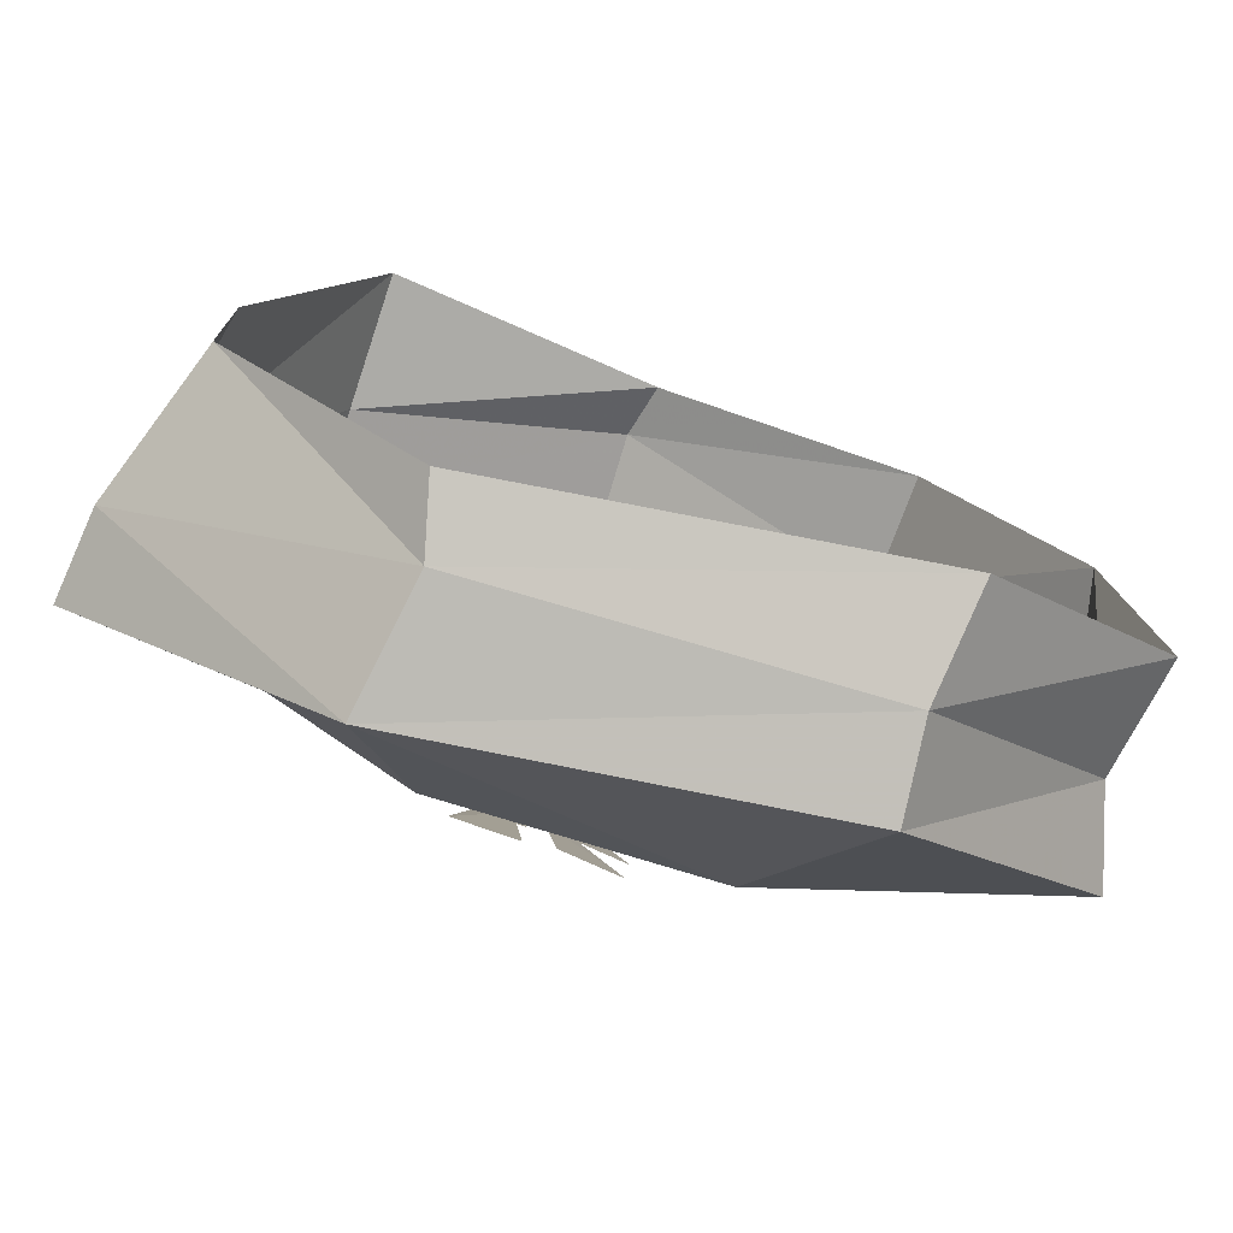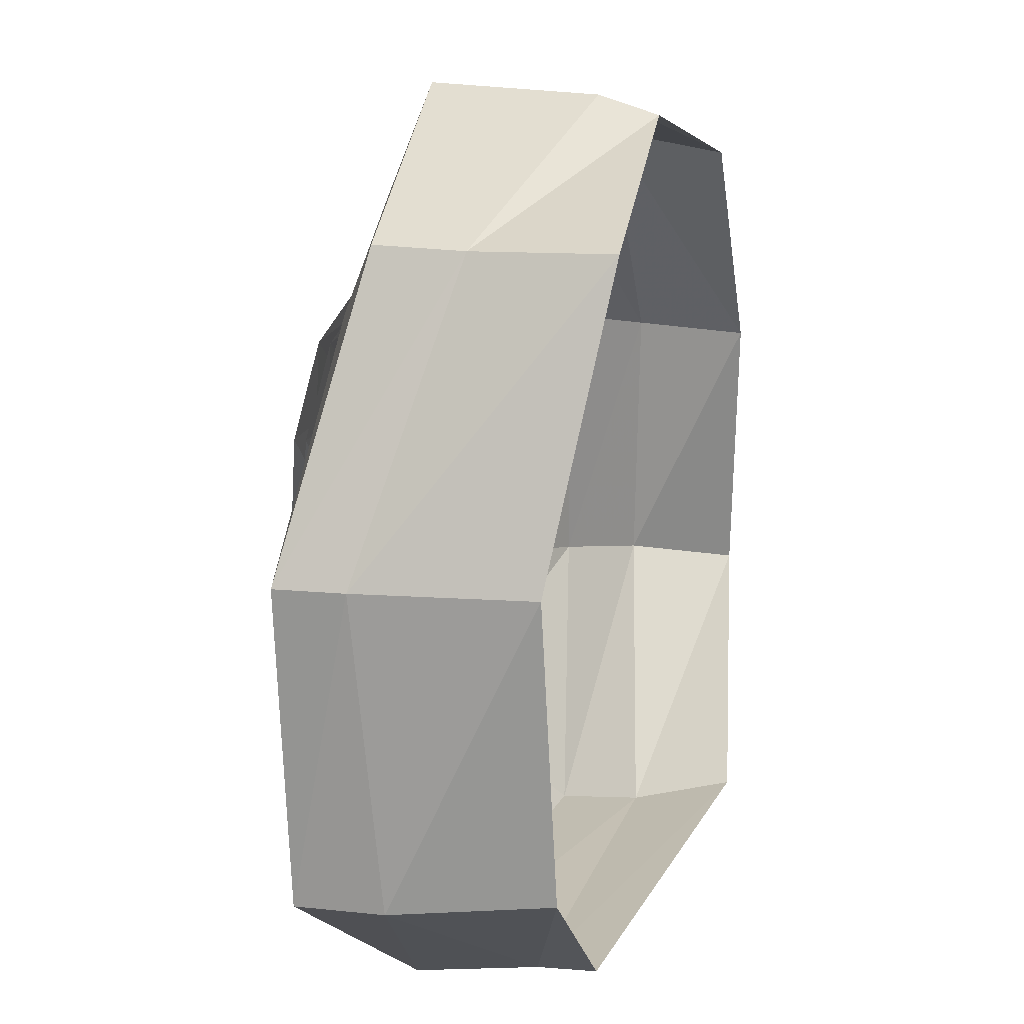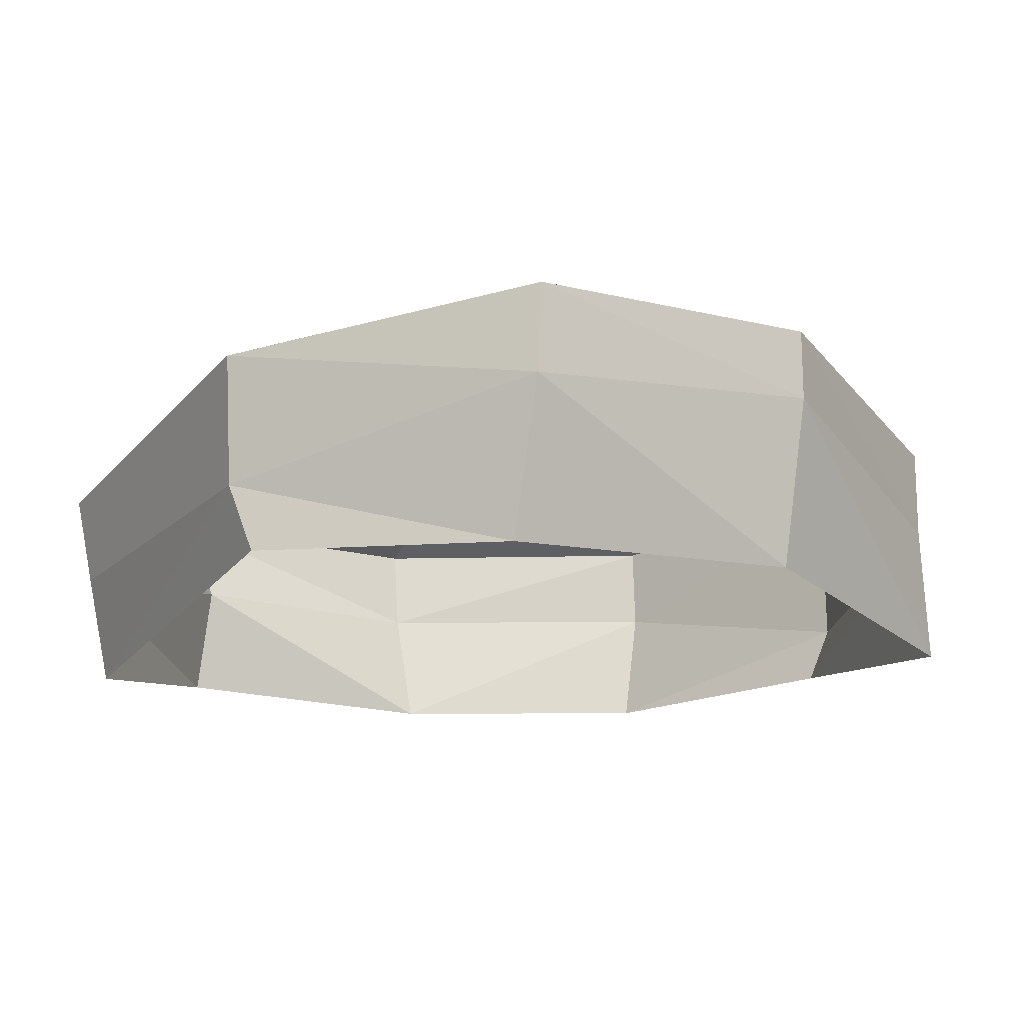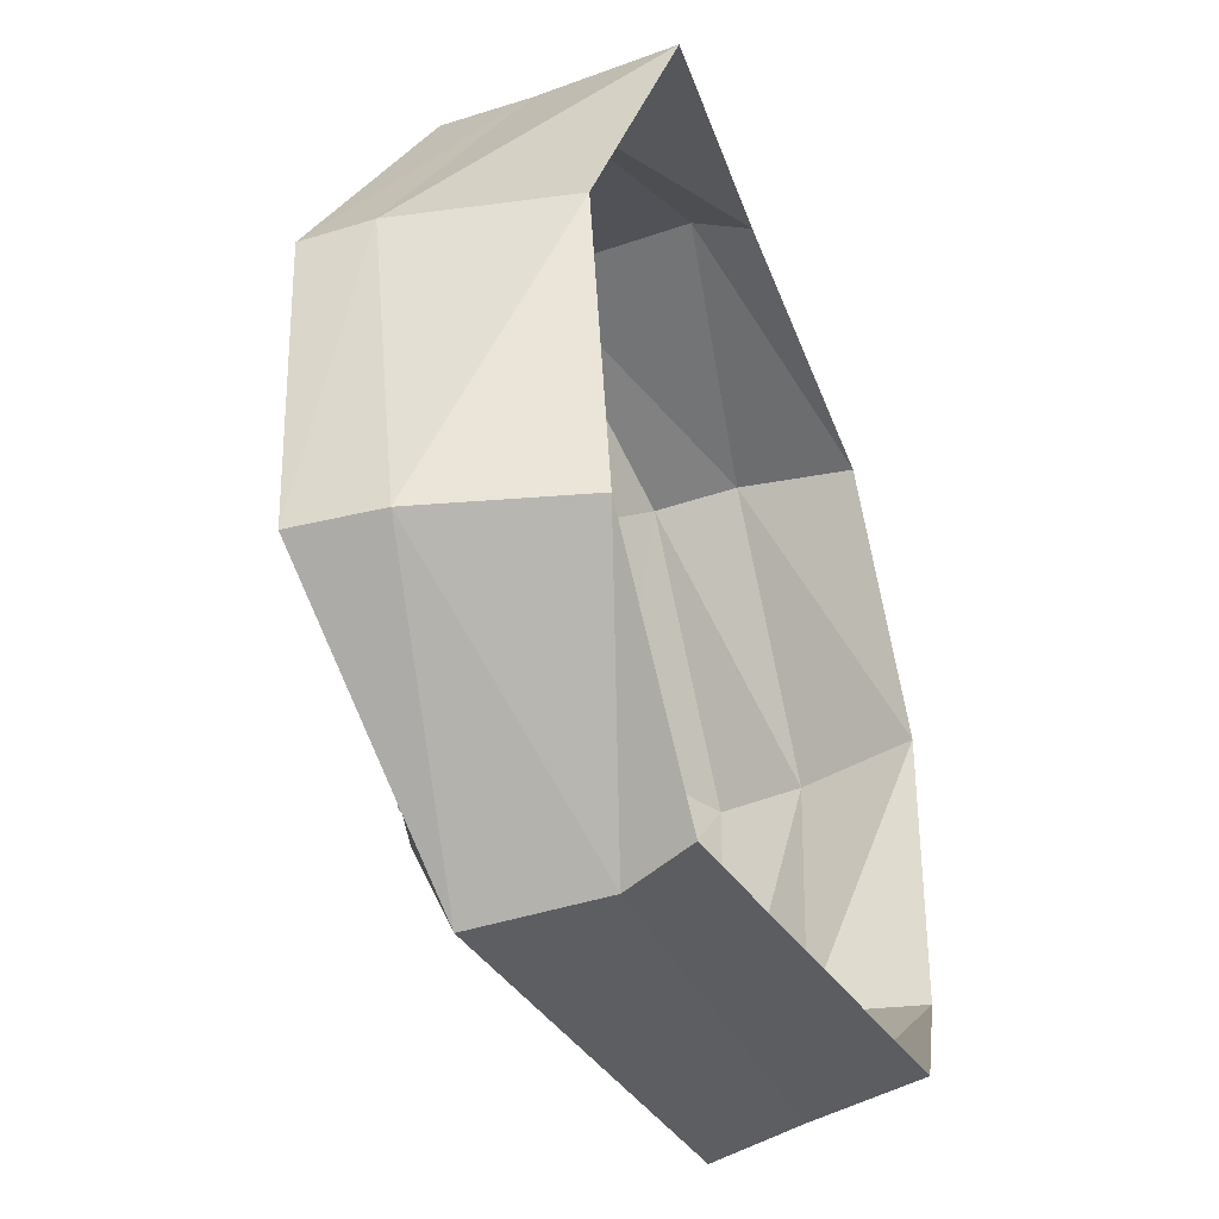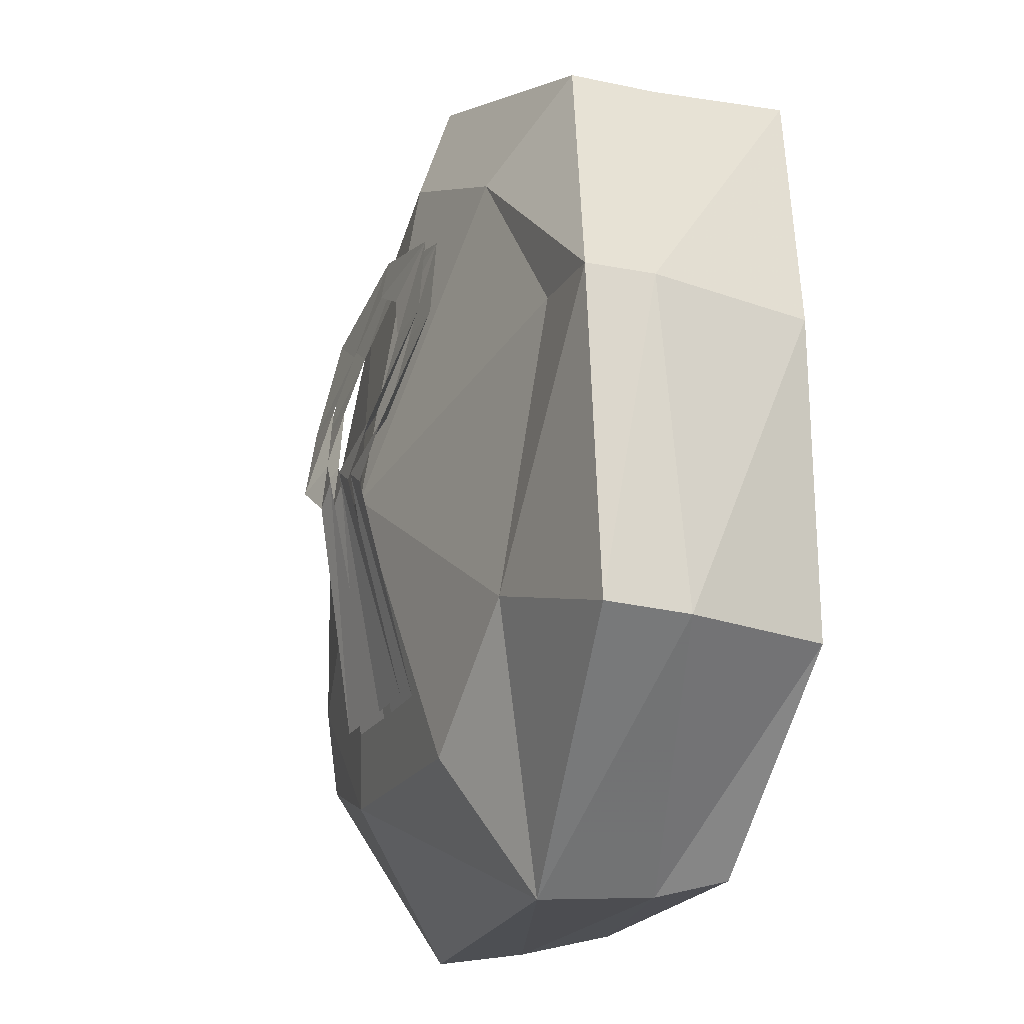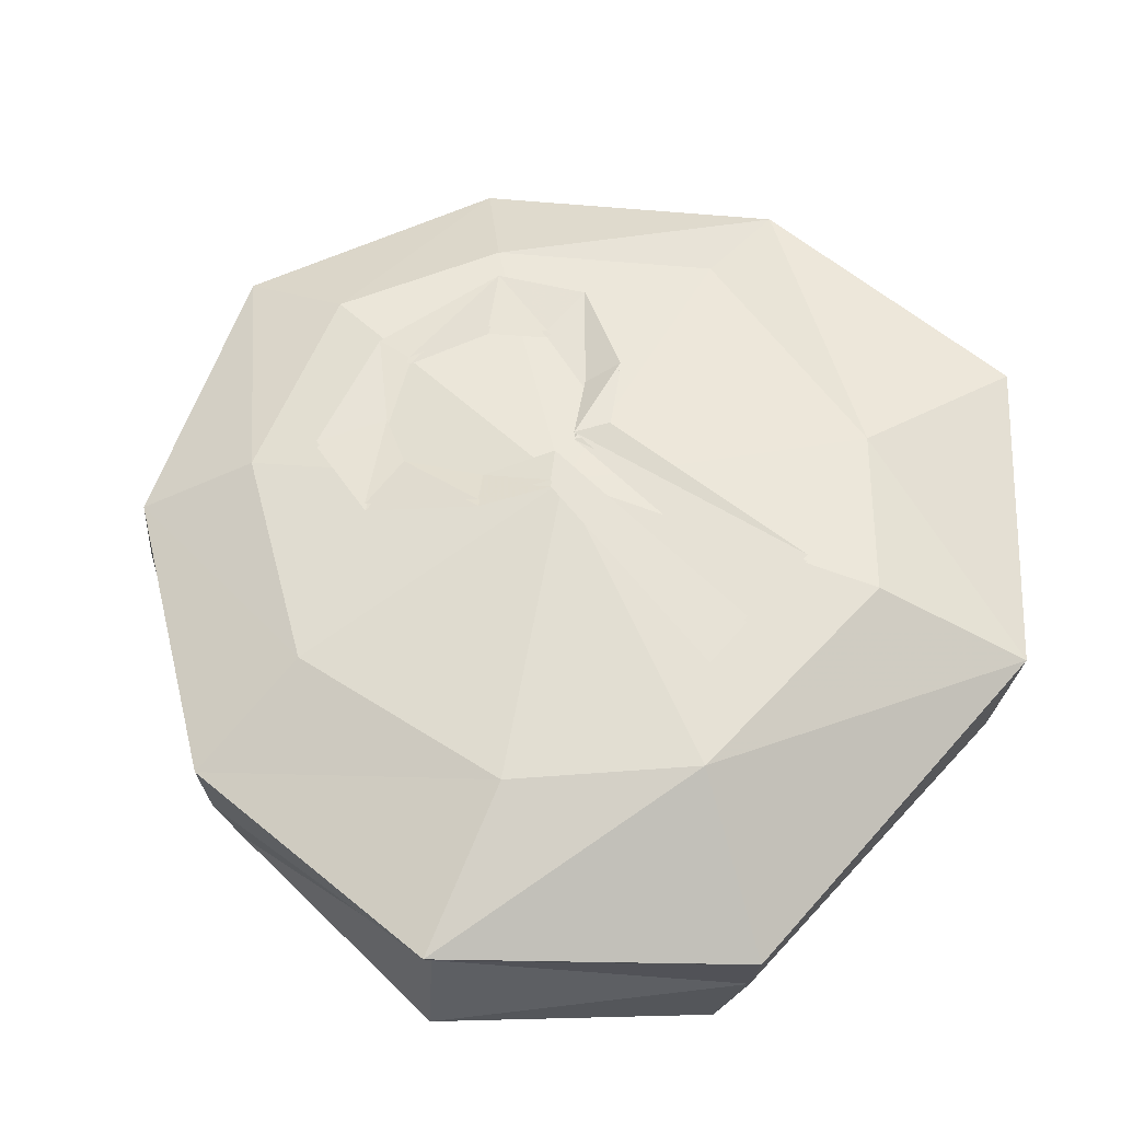
<metadata>
{"format":"obj","ext":"obj","renderer":"f3d","projection":"perspective","resolution":1024,"background":"white","views":[{"elev":-78.1,"azim":-19.2,"up":"+Z"},{"elev":20.2,"azim":-74.3,"up":"+Z"},{"elev":-15.2,"azim":-122.4,"up":"+Y"},{"elev":-40.5,"azim":-68.7,"up":"+Z"},{"elev":-20.6,"azim":-111.3,"up":"+Z"},{"elev":58.1,"azim":130.5,"up":"+Y"}]}
</metadata>
<code>
v -1.109 0.9531 0.2578
v -0.8516 1.008 -0.6094
v 0.01562 1.172 -0.02344
v -0.6641 0.9844 0.8516
v -1.414 0.9609 0.2344
v -1.422 0.9219 -0.7891
v -0.6172 0.7969 -1.453
v -0.3984 1.031 -0.9922
v 0.4453 1.008 -0.9609
v 0.8828 1 -0.5156
v 0.9688 0.9844 0.2578
v 0.5312 0.9766 0.8906
v -0.1172 1.023 1.094
v -0.9453 0.7969 1.148
v -0.9453 0.5078 1.148
v -1.406 0.7344 0.2422
v -1.398 0.6406 -0.7891
v -0.5625 0.3906 -1.406
v 0.6719 0.3359 -1.367
v 0.7031 0.625 -1.414
v 0.8281 0.5078 1.156
v 1.383 0.5078 0.3047
v 1.289 0.1016 0.3203
v 0.8281 0.1094 1.102
v -0.07031 0.3359 1.453
v -0.04688 0.8906 1.461
v 0.8203 0.7969 1.141
v 1.414 0.7969 0.3047
v 1.414 0.7969 -0.6641
v 1.32 0.5078 -0.5938
v 1.375 0.1328 -0.6172
v 0.7109 -0.007812 -1.273
v -0.625 0.1719 -1.352
v -1.242 0.1484 -0.7734
v -1.297 0.1875 0.2344
v -0.9531 0.05469 1.172
v -0.03125 0.1484 1.391
v -0.09375 1.242 0.02344
v -0.2969 1.086 -0.7734
v -0.09375 1.086 -0.7734
v -0.1953 1.242 -0.03906
v -0.3984 1.242 0.08594
v -0.2969 1.188 0.1484
v -0.6016 1.148 0.4062
v -0.3984 1.148 0.3984
v -0.5 1.094 0.7031
v -0.2969 1.125 0.5703
v -0.04688 1.094 0.7031
v -0.04688 1.07 0.8359
v 0.1953 1.109 0.5781
v 0.3984 1.094 0.7031
v 0.5 1.148 0.3906
v 0.2969 1.148 0.4062
v 0.2969 1.242 0.08594
v 0.1953 1.195 0.1562
v 0.09375 1.242 -0.03906
v 0 1.242 0.02344
v 0.1953 1.094 -0.7734
v 0 1.078 -0.7656
v -0.09375 1.281 0.02344
v -0.2969 1.125 -0.7734
v -0.09375 1.125 -0.7734
v -0.1953 1.281 -0.03906
v -0.3984 1.281 0.08594
v -0.2969 1.227 0.1484
v -0.6016 1.188 0.4062
v -0.3984 1.188 0.3984
v -0.5 1.133 0.7031
v -0.2969 1.164 0.5703
v -0.04688 1.133 0.7031
v -0.04688 1.109 0.8359
v 0.1953 1.148 0.5781
v 0.3984 1.133 0.7031
v 0.5 1.188 0.3906
v 0.2969 1.188 0.4062
v 0.2969 1.281 0.08594
v 0.1953 1.234 0.1562
v 0.09375 1.281 -0.03906
v 0 1.281 0.02344
v 0.1953 1.133 -0.7734
v 0 1.117 -0.7656
f 1 2 3
f 1 3 4
f 1 4 5
f 1 5 2
f 2 5 6
f 2 6 7
f 2 7 8
f 2 8 3
f 3 8 9
f 3 9 10
f 3 10 11
f 3 11 12
f 3 12 13
f 3 13 4
f 4 13 14
f 4 14 5
f 5 14 15
f 5 15 16
f 5 16 6
f 6 16 17
f 6 17 7
f 7 17 18
f 7 18 19
f 7 19 20
f 7 20 9
f 7 9 8
f 21 22 23
f 21 23 24
f 21 24 25
f 21 25 26
f 21 26 27
f 21 27 22
f 22 27 28
f 22 28 29
f 22 29 30
f 22 30 23
f 23 30 31
f 31 30 19
f 31 19 32
f 32 19 18
f 32 18 33
f 33 18 34
f 34 18 17
f 34 17 35
f 35 17 16
f 35 16 36
f 36 16 15
f 36 15 37
f 37 15 25
f 37 25 24
f 20 19 30
f 20 30 29
f 20 29 9
f 9 29 10
f 10 29 28
f 10 28 11
f 11 28 27
f 11 27 12
f 12 27 26
f 12 26 13
f 13 26 14
f 14 26 25
f 14 25 15
f 38 39 40
f 39 38 41
f 41 38 42
f 42 38 43
f 42 43 44
f 44 43 45
f 44 45 46
f 46 45 47
f 46 47 48
f 46 48 49
f 49 48 50
f 49 50 51
f 51 50 52
f 52 50 53
f 52 53 54
f 54 53 55
f 54 55 56
f 56 55 57
f 56 57 58
f 58 57 59
f 60 61 62
f 61 60 63
f 63 60 64
f 64 60 65
f 64 65 66
f 66 65 67
f 66 67 68
f 68 67 69
f 68 69 70
f 68 70 71
f 71 70 72
f 71 72 73
f 73 72 74
f 74 72 75
f 74 75 76
f 76 75 77
f 76 77 78
f 78 77 79
f 78 79 80
f 80 79 81

</code>
